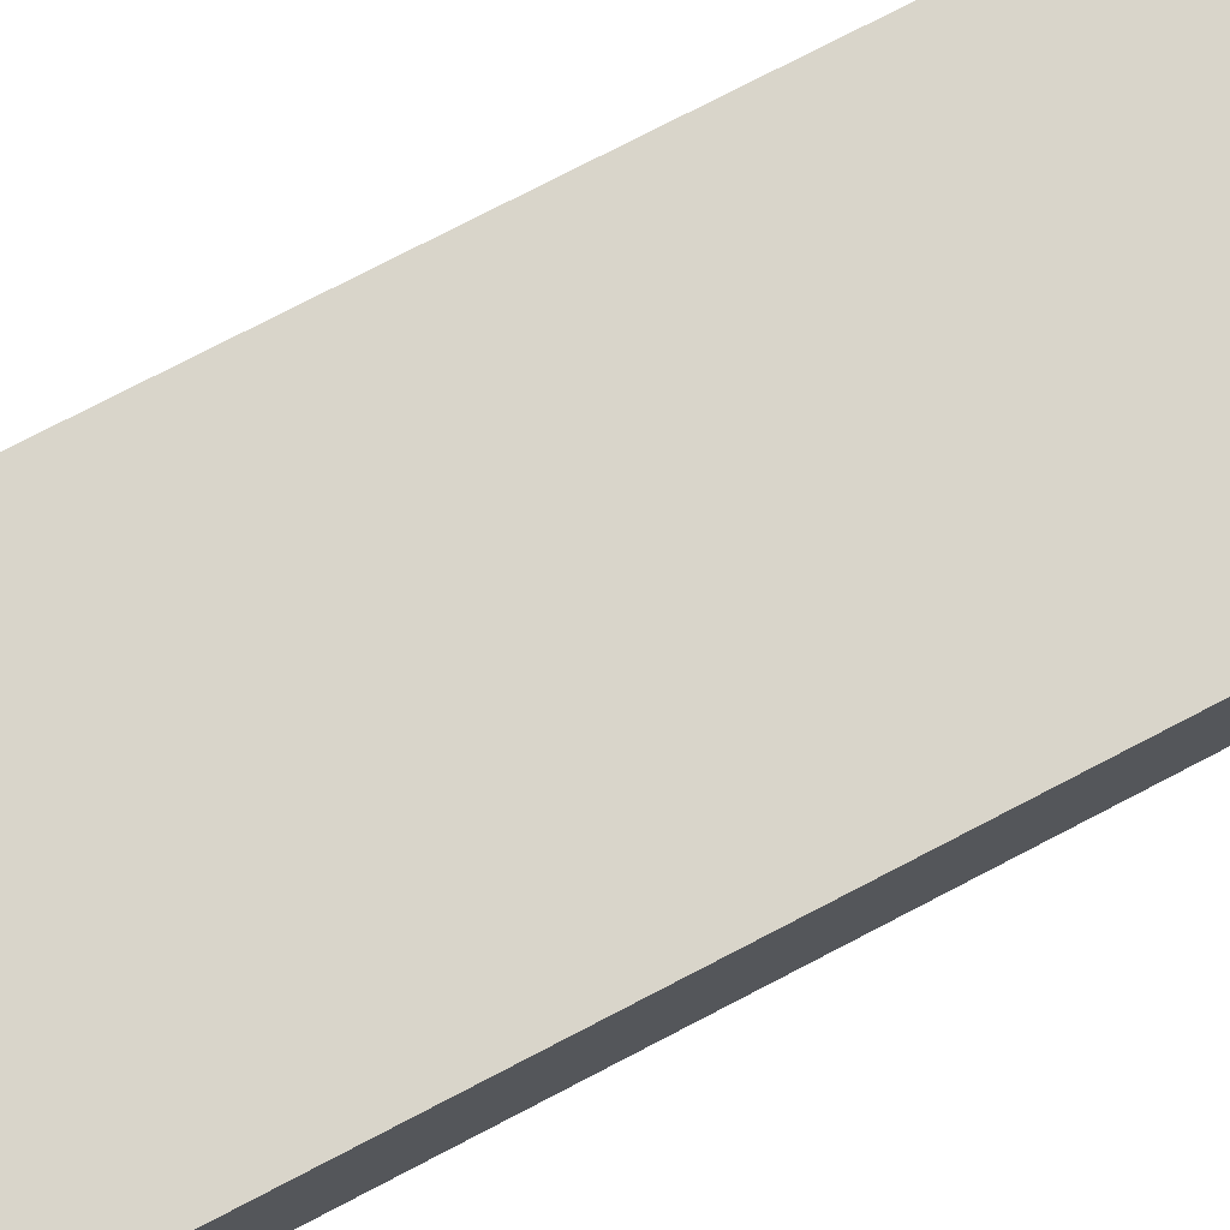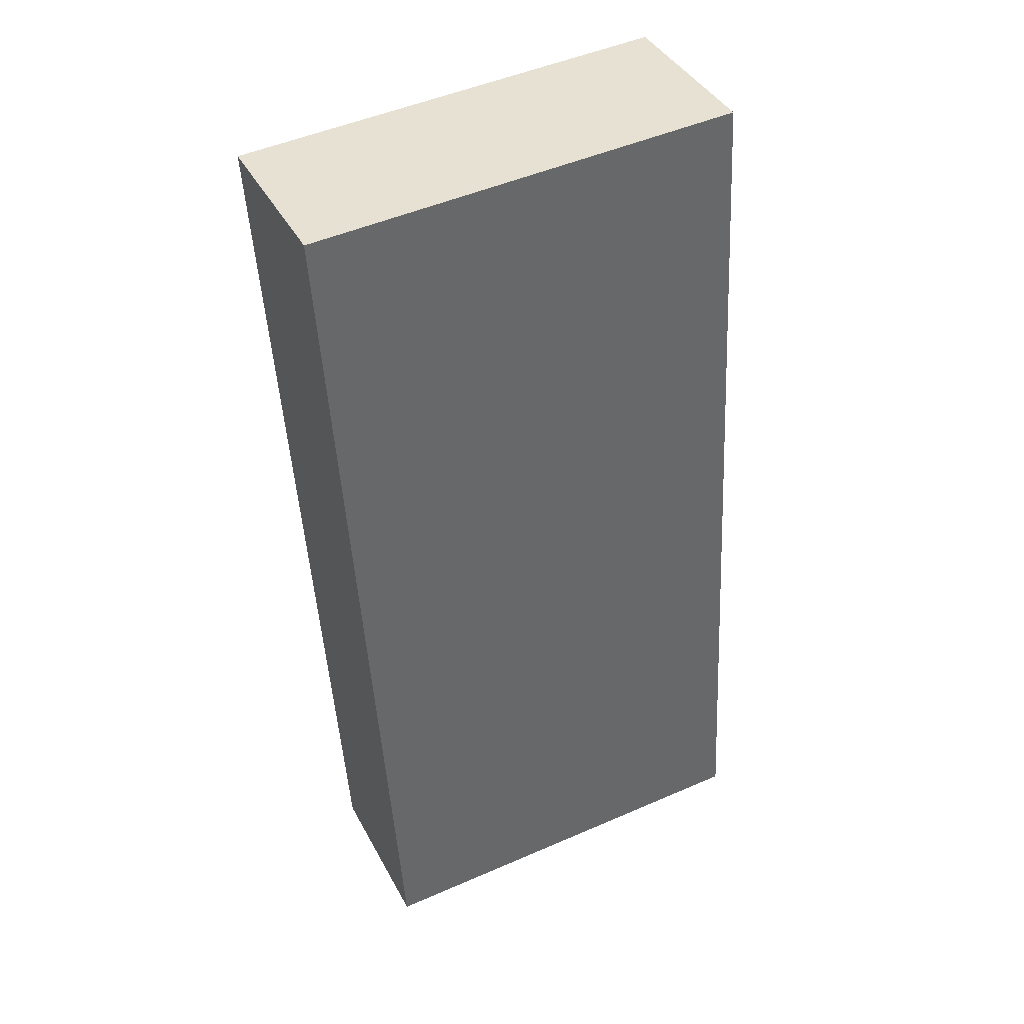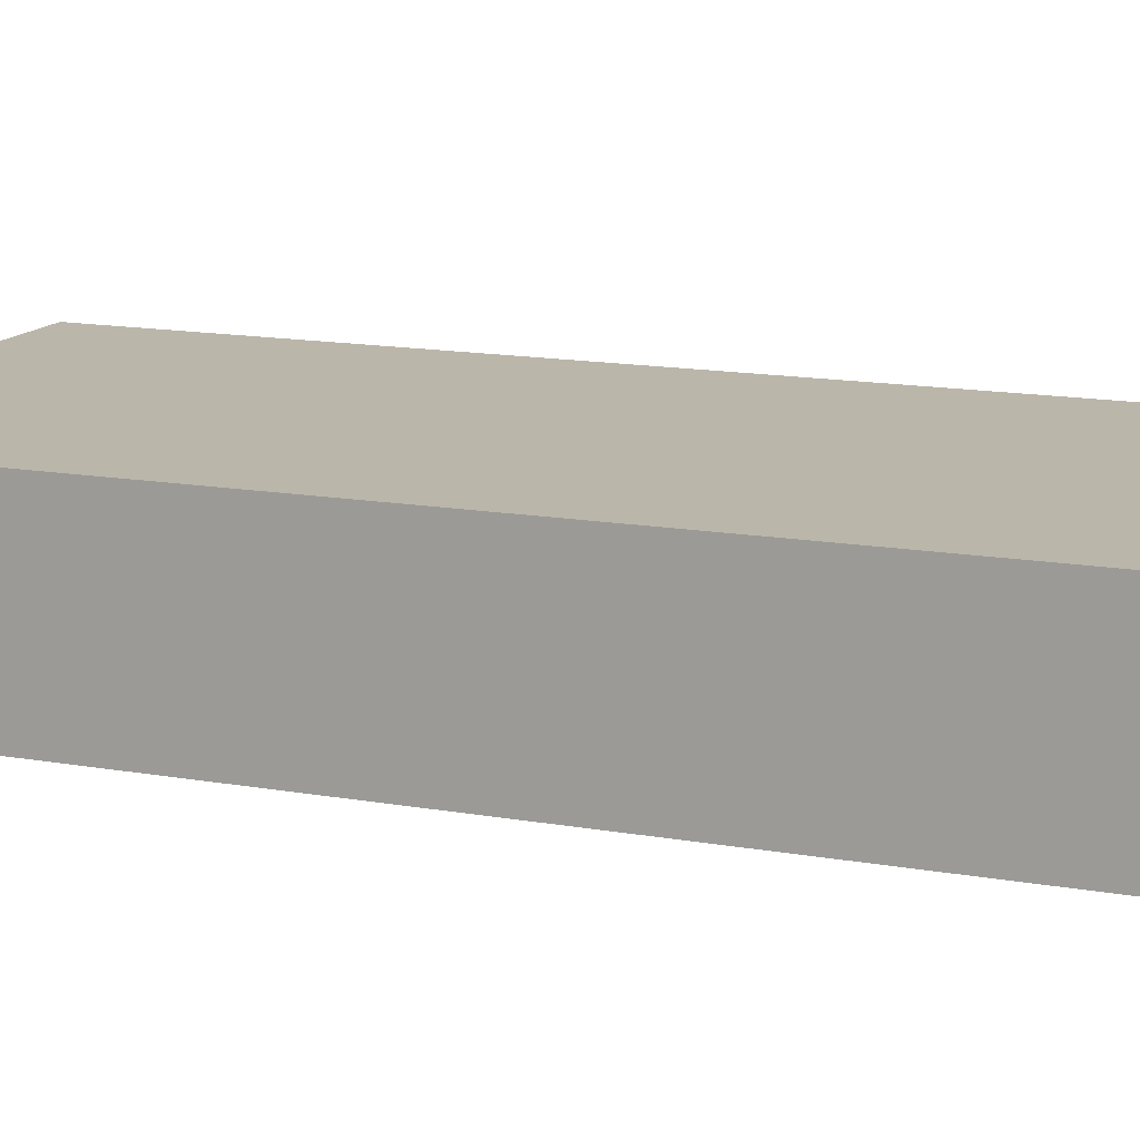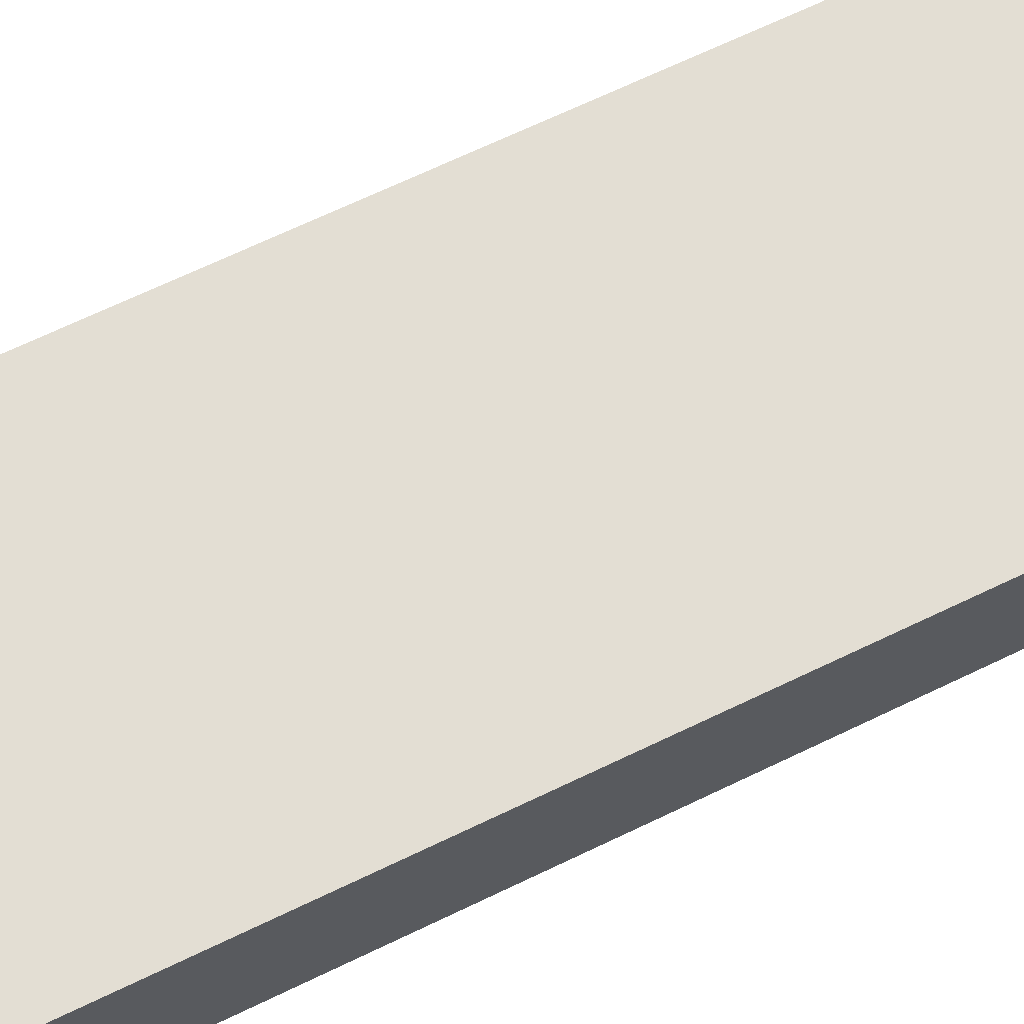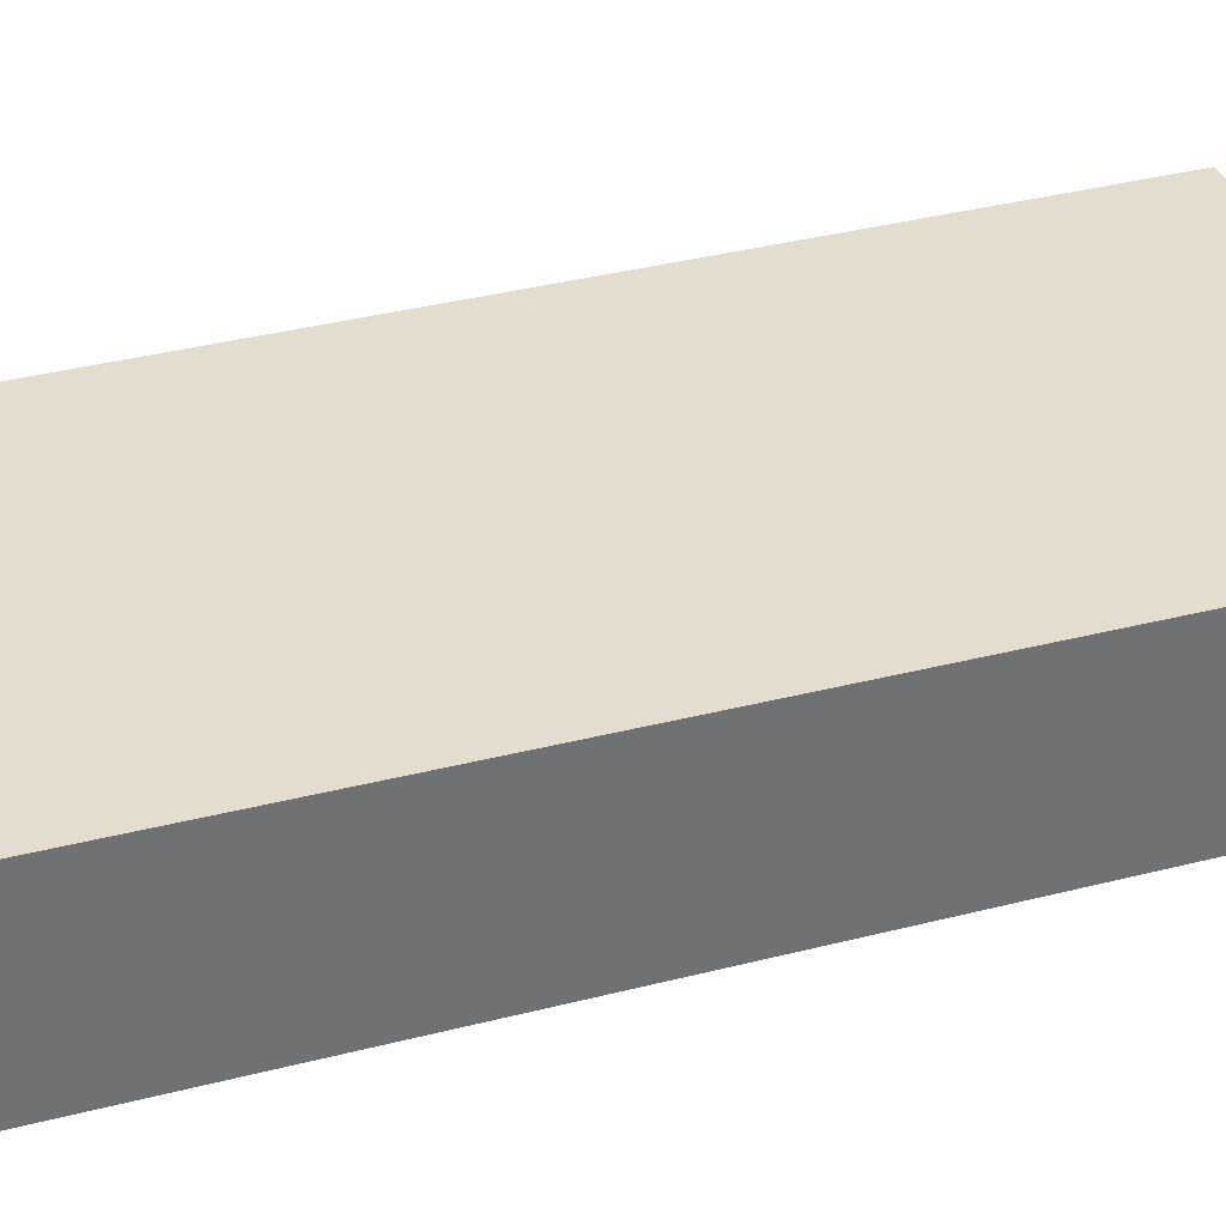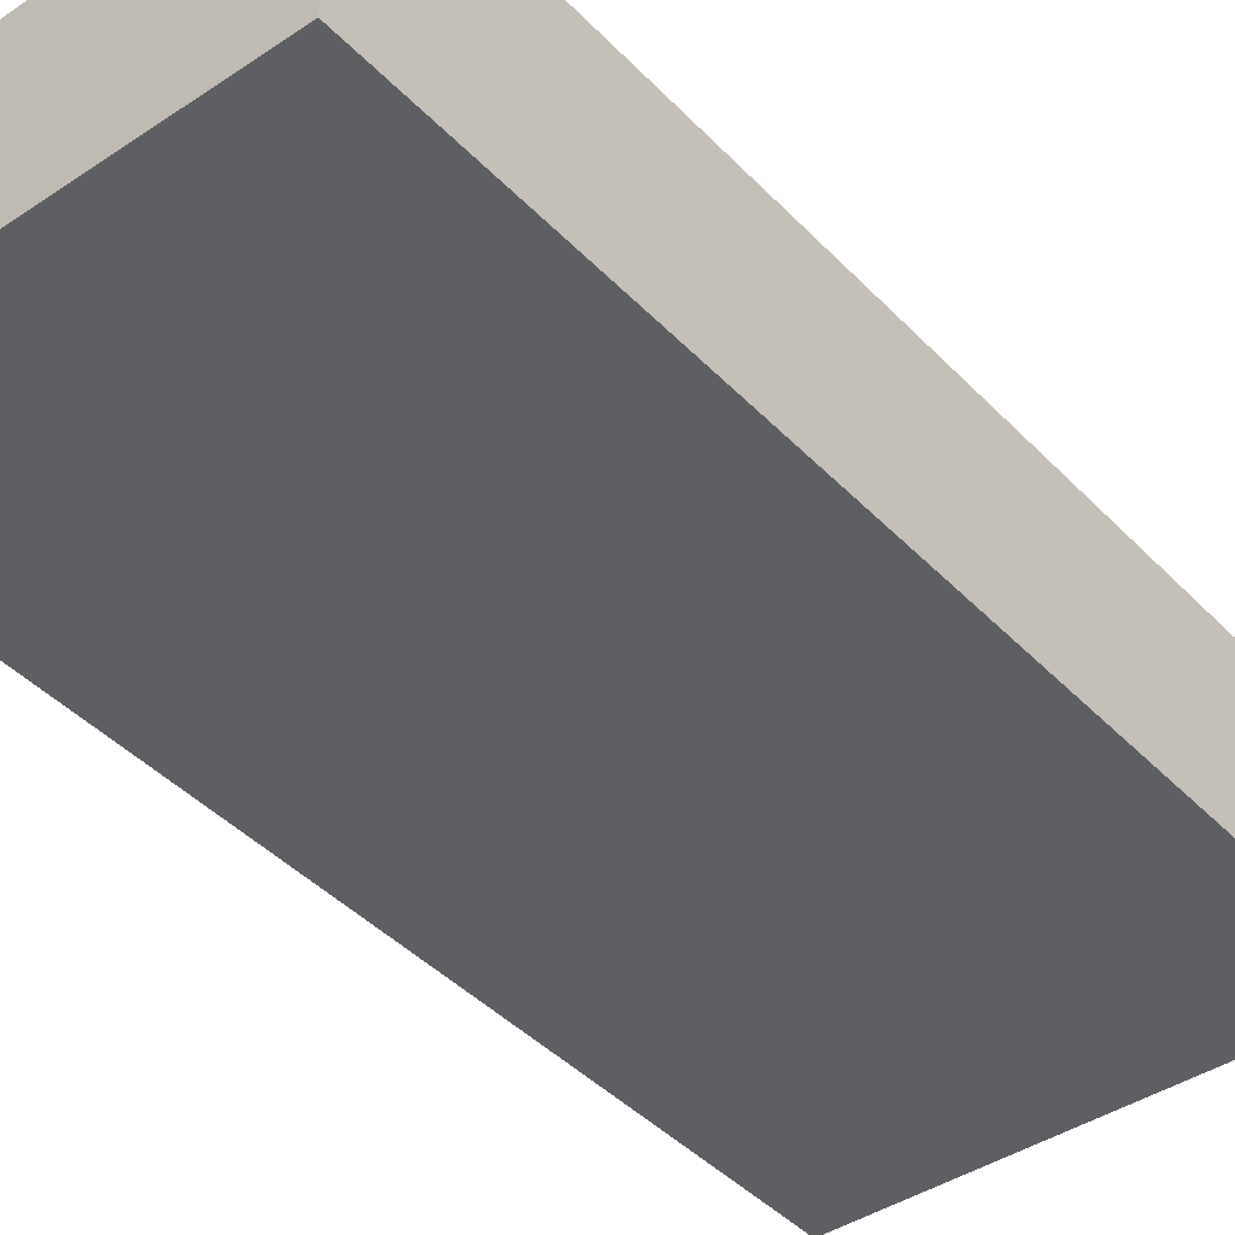
<metadata>
{"format":"obj","ext":"obj","renderer":"f3d","projection":"perspective","resolution":1024,"background":"white","views":[{"elev":74.5,"azim":-121.2,"up":"+Y"},{"elev":40.0,"azim":-25.7,"up":"+Z"},{"elev":14.0,"azim":108.3,"up":"+Y"},{"elev":67.2,"azim":-119.4,"up":"+Y"},{"elev":35.5,"azim":-112.5,"up":"+Y"},{"elev":-41.4,"azim":-144.7,"up":"+Y"}]}
</metadata>
<code>
v  2.493 0.995 0.164
v  0.358 0.995 -5.442
v  0 0.995 6.093e-17
v  2.805 0.995 -5.281
v  0.358 3.332e-16 -5.442
v  0 0 0
v  2.493 -1.004e-17 0.164
v  2.805 3.234e-16 -5.281
g defaultobject
f 1 2 3
f 2 1 4
f 5 3 2
f 3 5 6
f 6 1 3
f 1 6 7
f 7 4 1
f 4 7 8
f 8 2 4
f 2 8 5
f 8 6 5
f 6 8 7

</code>
